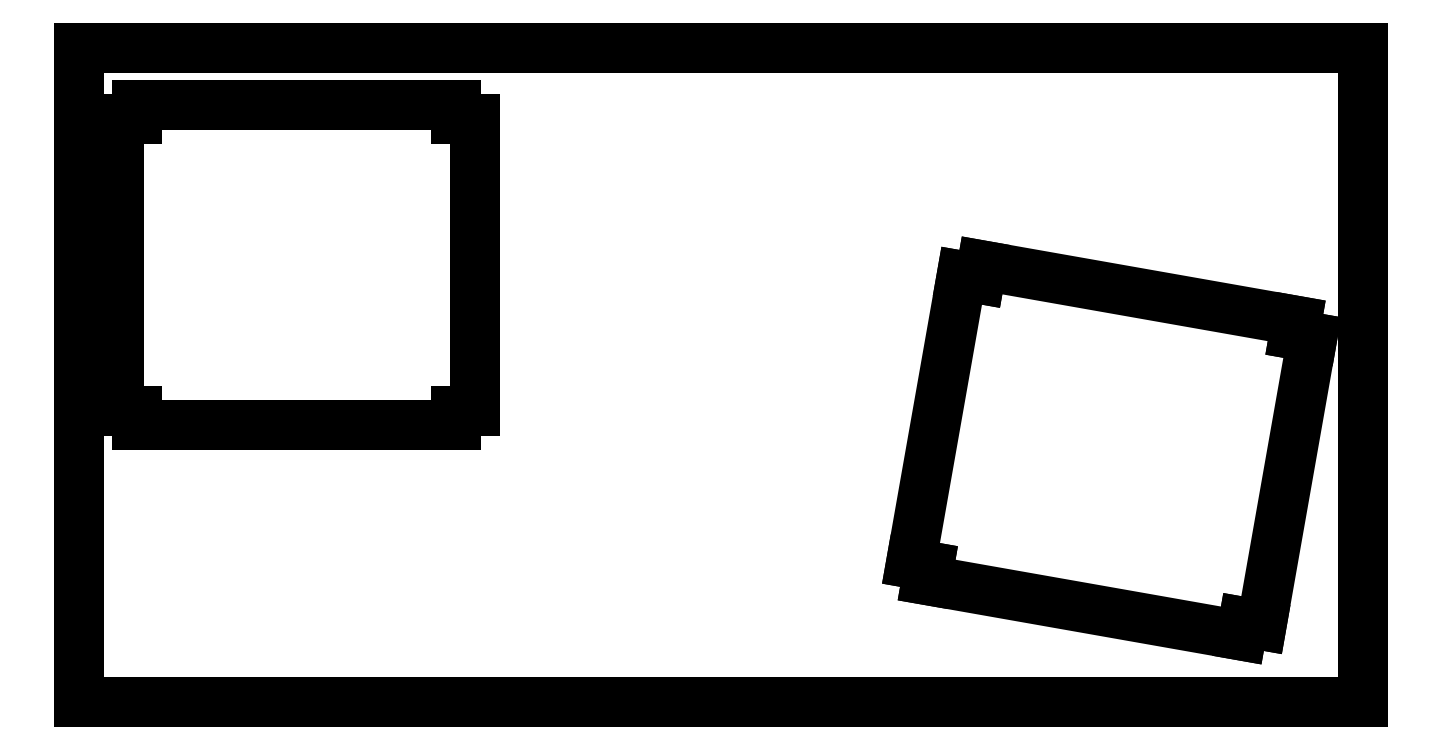
<metadata>
{"format":"dxf","ext":"dxf","renderer":"ezdxf+matplotlib","layout":"modelspace","background":"white","min_lineweight":24,"dpi":150}
</metadata>
<code>
0
SECTION
2
ENTITIES
0
LINE
8
0
10
0.09508
20
28.78
30
0
11
56.38
21
28.78
31
0
0
LINE
8
0
10
56.38
20
28.78
30
0
11
56.38
21
0.09508
31
0
0
LINE
8
0
10
56.38
20
0.09508
30
0
11
0.09508
21
0.09508
31
0
0
LINE
8
0
10
0.09508
20
0.09508
30
0
11
0.09508
21
28.78
31
0
0
LINE
8
0
10
39.56
20
18.65
30
0
11
38.77
21
18.79
31
0
0
LINE
8
0
10
38.77
20
18.79
30
0
11
36.55
21
6.183
31
0
0
LINE
8
0
10
36.55
20
6.183
30
0
11
37.34
21
6.044
31
0
0
LINE
8
0
10
37.34
20
6.044
30
0
11
37.23
21
5.453
31
0
0
LINE
8
0
10
37.23
20
5.453
30
0
11
51.02
21
3.022
31
0
0
LINE
8
0
10
51.02
20
3.022
30
0
11
51.12
21
3.613
31
0
0
LINE
8
0
10
51.12
20
3.613
30
0
11
51.91
21
3.474
31
0
0
LINE
8
0
10
51.91
20
3.474
30
0
11
54.13
21
16.08
31
0
0
LINE
8
0
10
54.13
20
16.08
30
0
11
53.35
21
16.22
31
0
0
LINE
8
0
10
53.35
20
16.22
30
0
11
53.45
21
16.81
31
0
0
LINE
8
0
10
53.45
20
16.81
30
0
11
39.66
21
19.24
31
0
0
LINE
8
0
10
39.66
20
19.24
30
0
11
39.56
21
18.65
31
0
0
LINE
8
0
10
2.62
20
26.26
30
0
11
2.62
21
25.66
31
0
0
LINE
8
0
10
2.62
20
25.66
30
0
11
1.82
21
25.66
31
0
0
LINE
8
0
10
1.82
20
25.66
30
0
11
1.82
21
12.86
31
0
0
LINE
8
0
10
1.82
20
12.86
30
0
11
2.62
21
12.86
31
0
0
LINE
8
0
10
2.62
20
12.86
30
0
11
2.62
21
12.26
31
0
0
LINE
8
0
10
2.62
20
12.26
30
0
11
16.62
21
12.26
31
0
0
LINE
8
0
10
16.62
20
12.26
30
0
11
16.62
21
12.86
31
0
0
LINE
8
0
10
16.62
20
12.86
30
0
11
17.42
21
12.86
31
0
0
LINE
8
0
10
17.42
20
12.86
30
0
11
17.42
21
25.66
31
0
0
LINE
8
0
10
17.42
20
25.66
30
0
11
16.62
21
25.66
31
0
0
LINE
8
0
10
16.62
20
25.66
30
0
11
16.62
21
26.26
31
0
0
LINE
8
0
10
16.62
20
26.26
30
0
11
2.62
21
26.26
31
0
0
ENDSEC
0
EOF

</code>
